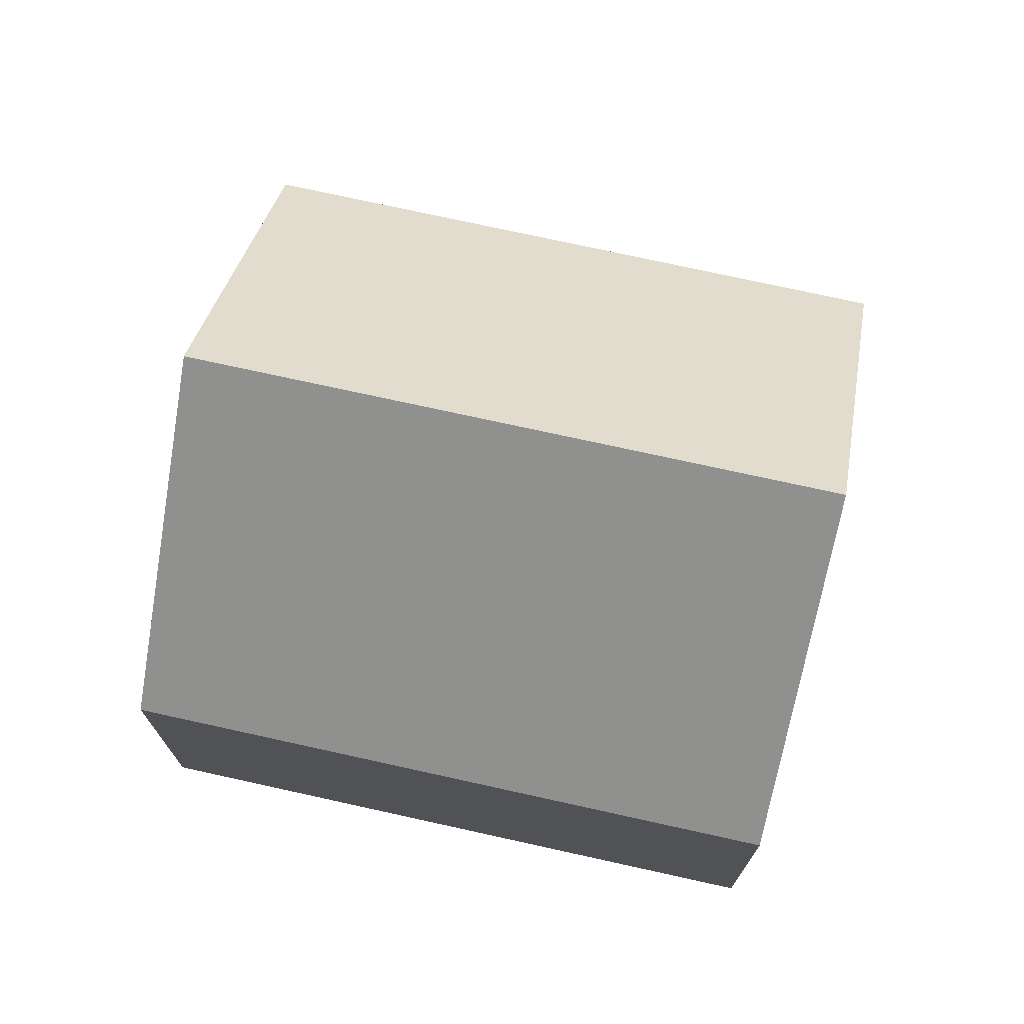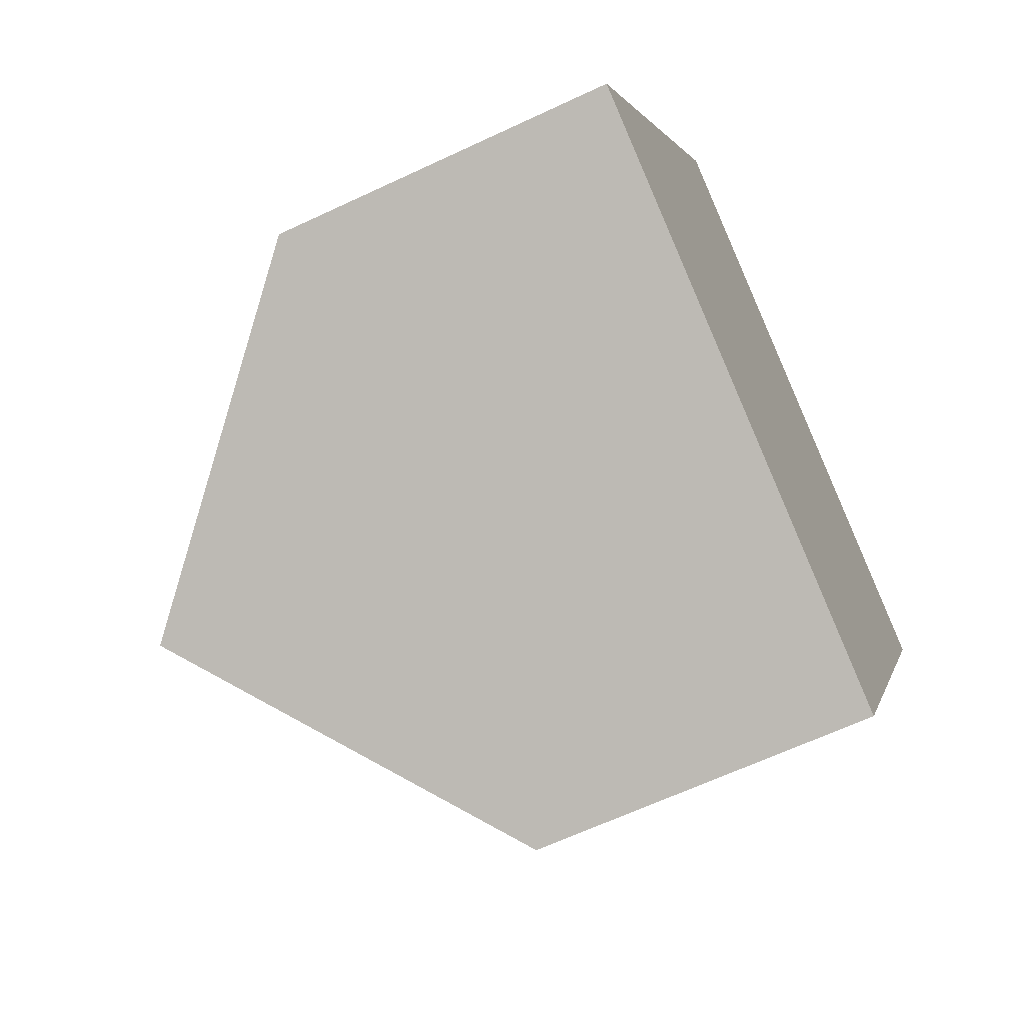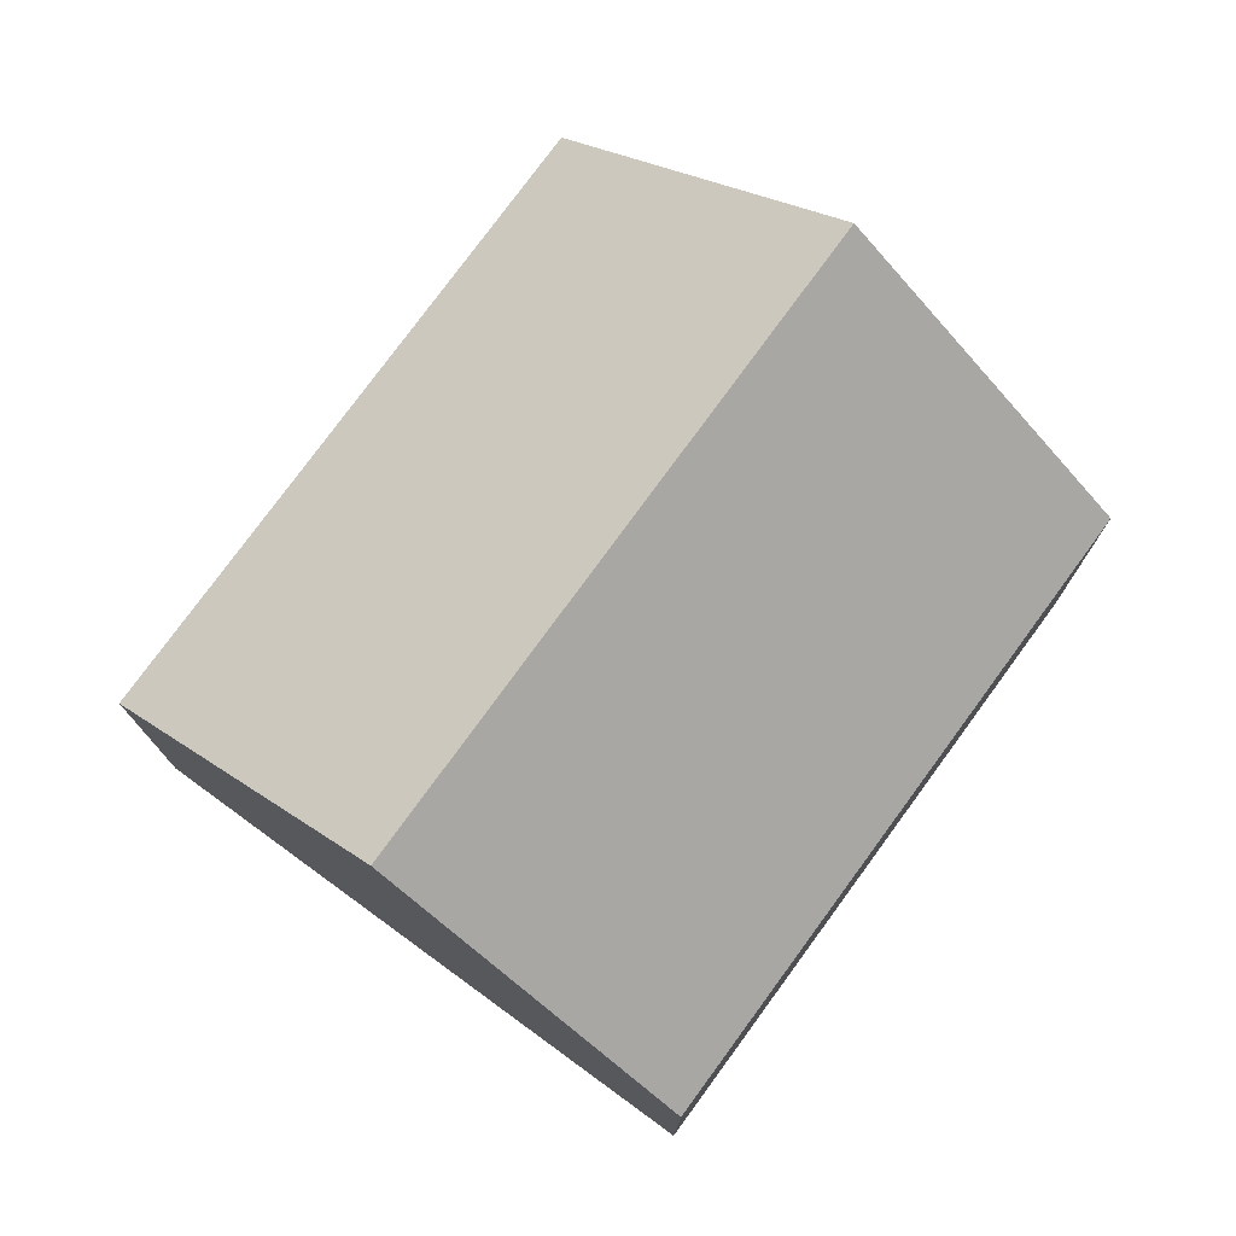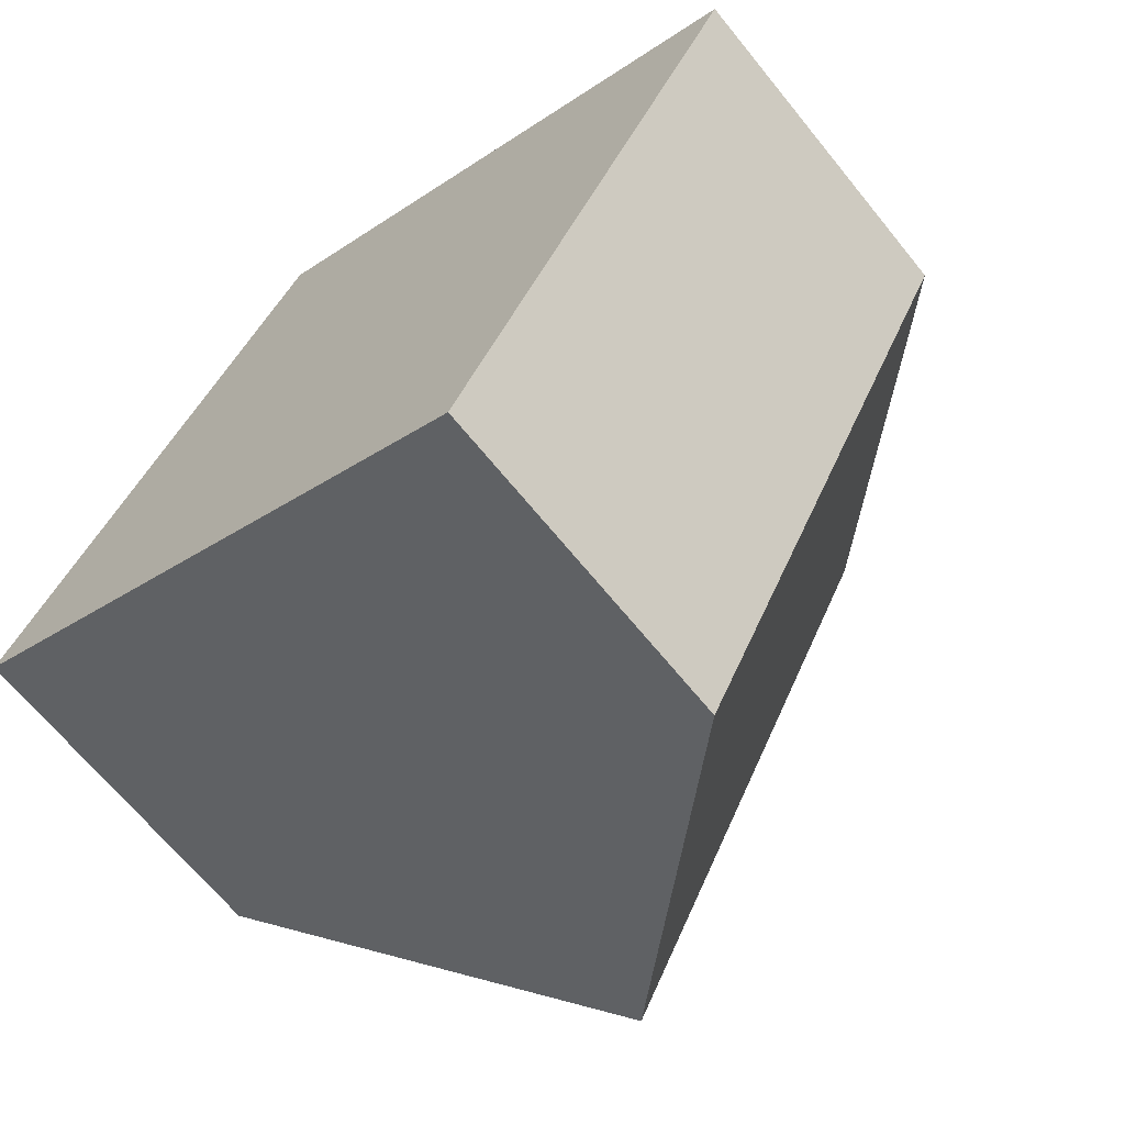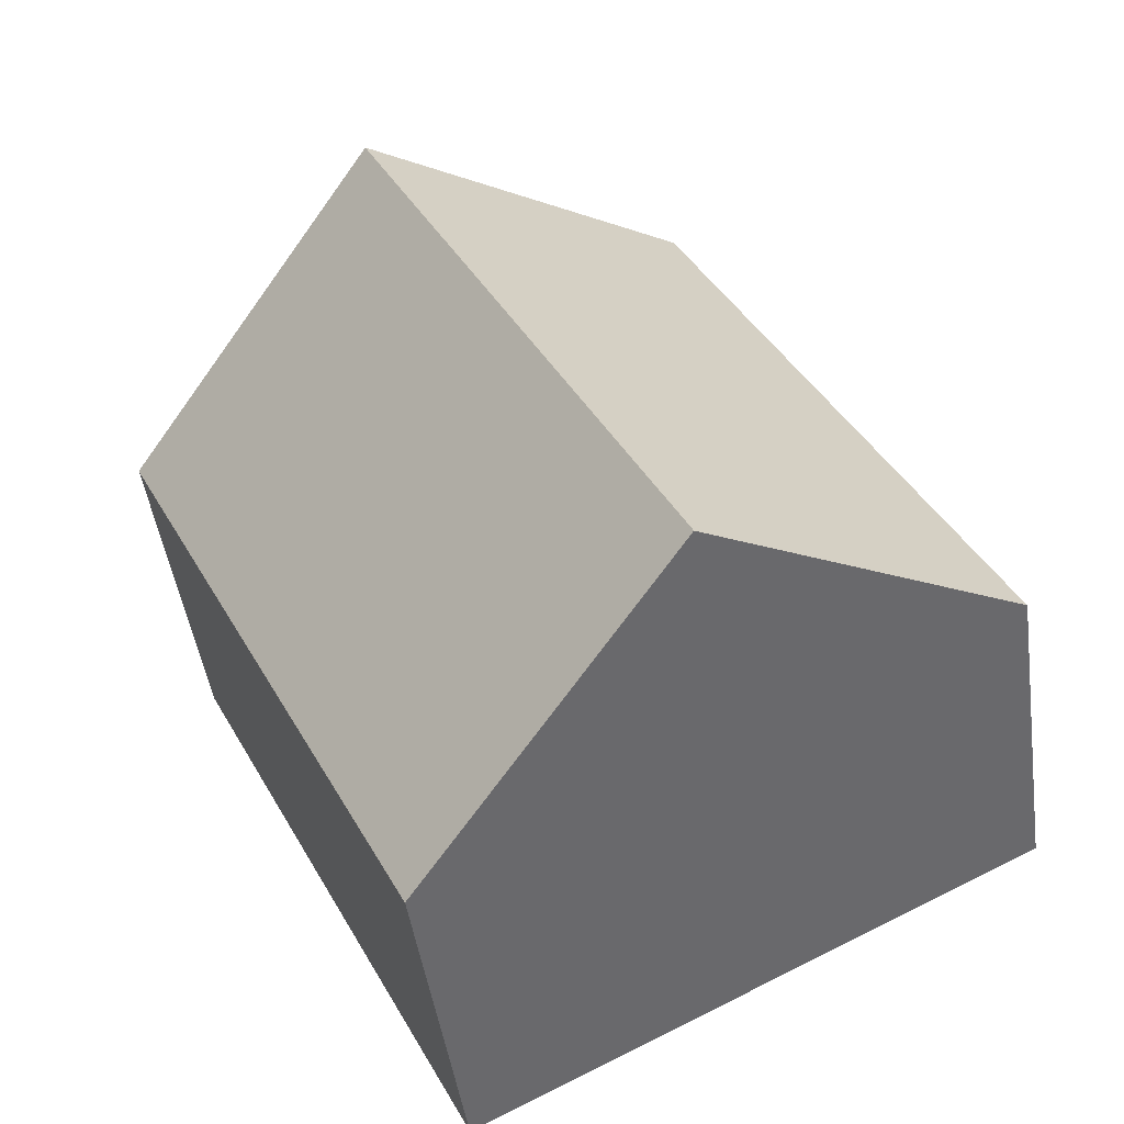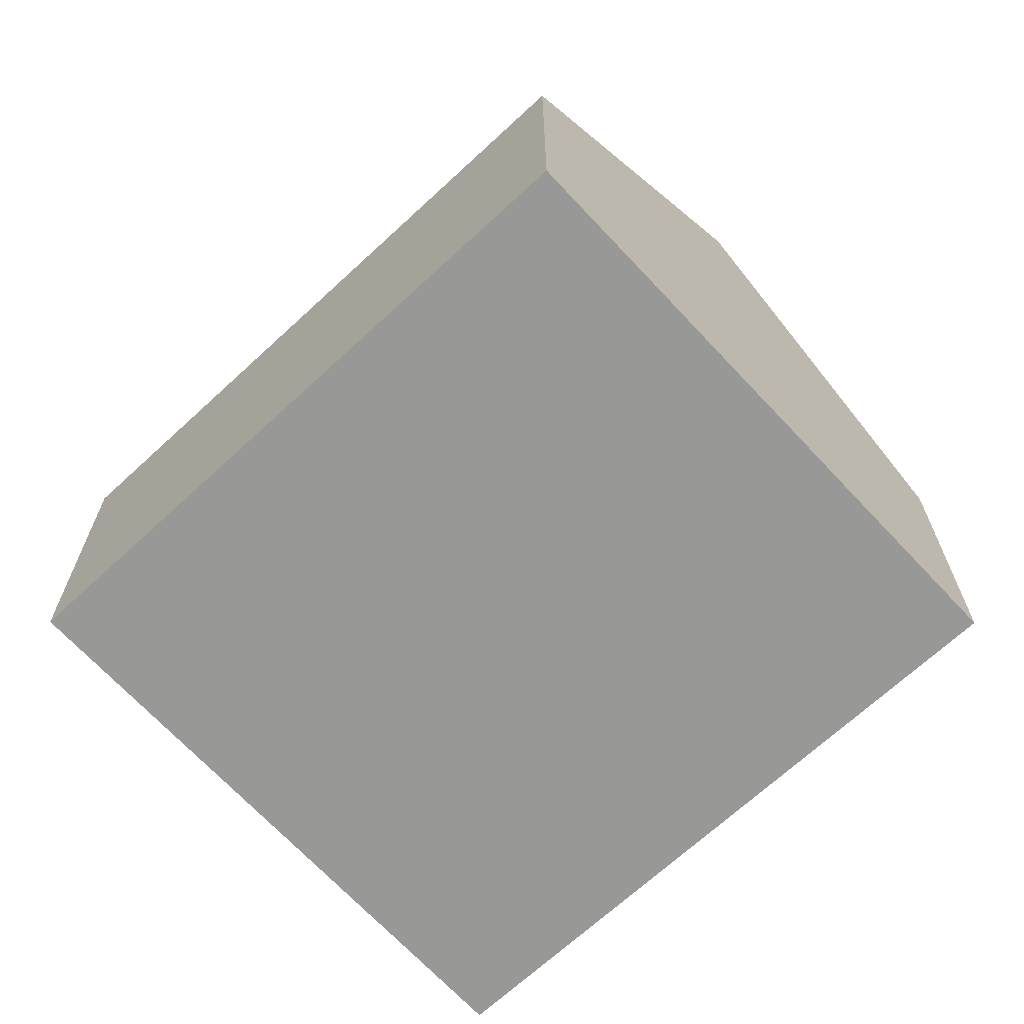
<metadata>
{"format":"obj","ext":"obj","renderer":"f3d","projection":"perspective","resolution":1024,"background":"white","views":[{"elev":73.5,"azim":-50.7,"up":"+Y"},{"elev":-63.5,"azim":-64.5,"up":"+Z"},{"elev":77.1,"azim":62.9,"up":"+Y"},{"elev":-66.8,"azim":39.0,"up":"+Z"},{"elev":-46.5,"azim":-171.9,"up":"+Z"},{"elev":-68.5,"azim":159.6,"up":"+Y"}]}
</metadata>
<code>
v  3.622 7.81 -1.808
v  3.937 4.396 7.782
v  7.551 7.81 5.957
v  3.908 4.396 7.725
v  0 4.396 2.692e-16
v  11.16 4.401 4.134
v  7.259 4.382 -3.624
v  0 0 0
v  3.908 -4.73e-16 7.725
v  3.937 -4.765e-16 7.782
v  7.551 -3.648e-16 5.957
v  11.16 -2.531e-16 4.134
v  7.259 2.219e-16 -3.624
v  3.622 1.107e-16 -1.808
g defaultobject
f 1 2 3
f 2 1 4
f 4 1 5
f 6 1 3
f 1 6 7
f 8 4 5
f 4 8 9
f 4 9 2
f 2 9 10
f 10 3 2
f 3 10 6
f 6 10 11
f 6 11 12
f 12 7 6
f 7 12 13
f 7 5 1
f 5 7 8
f 8 7 14
f 14 7 13
f 11 13 12
f 13 11 14
f 14 11 10
f 14 10 8
f 8 10 9

</code>
